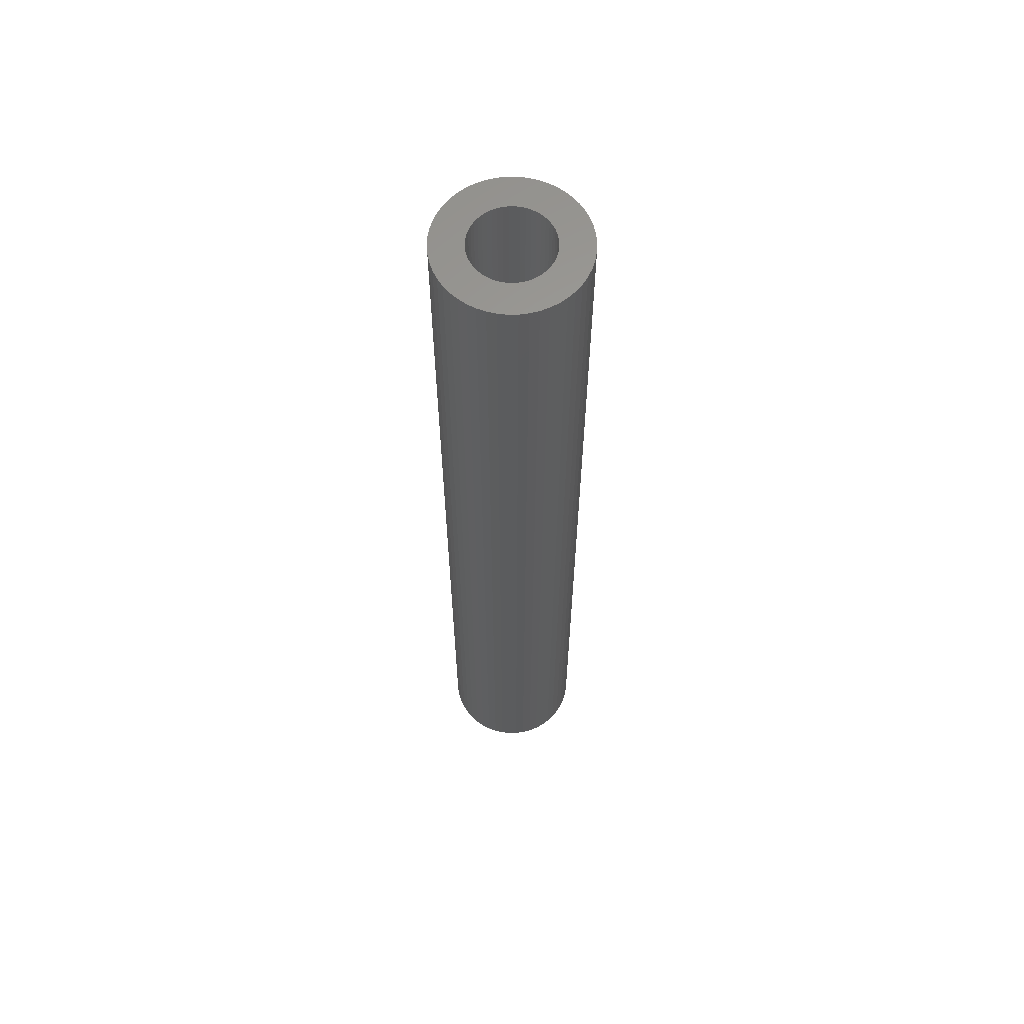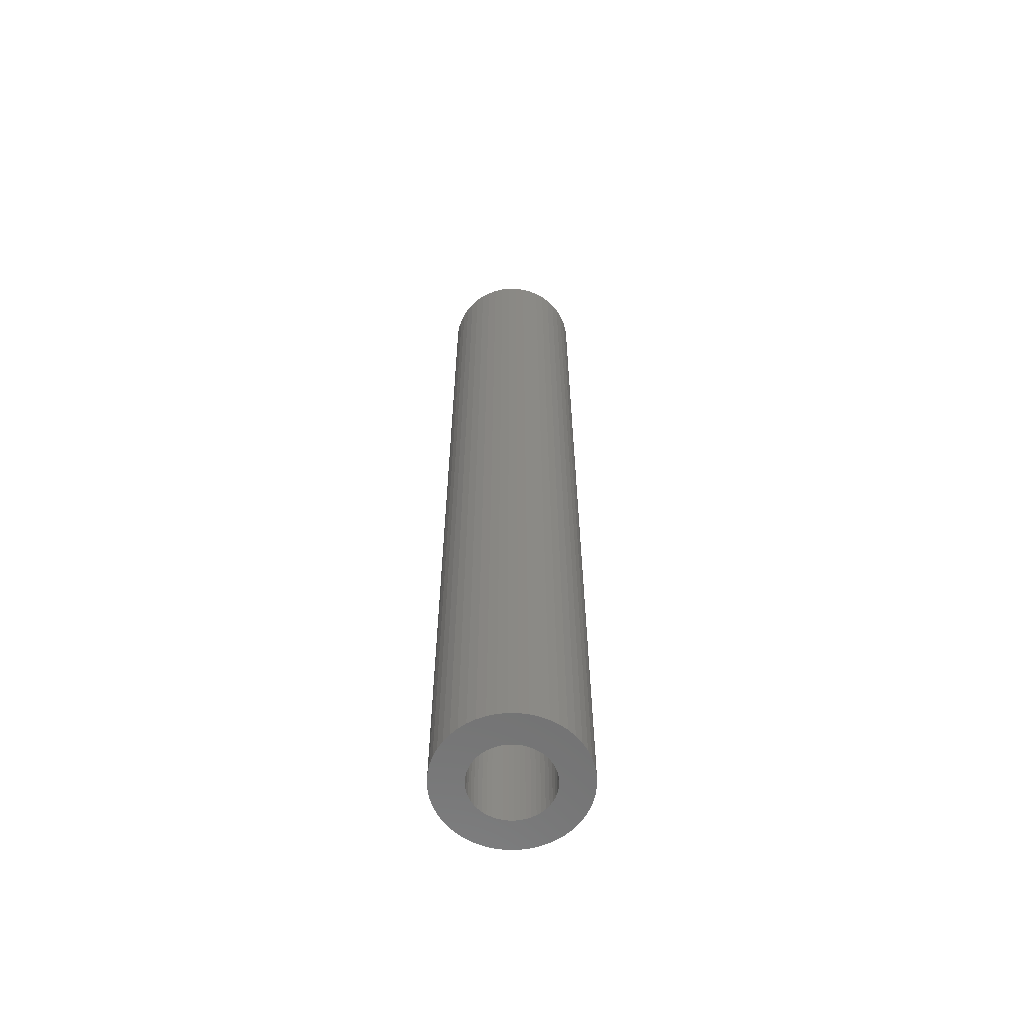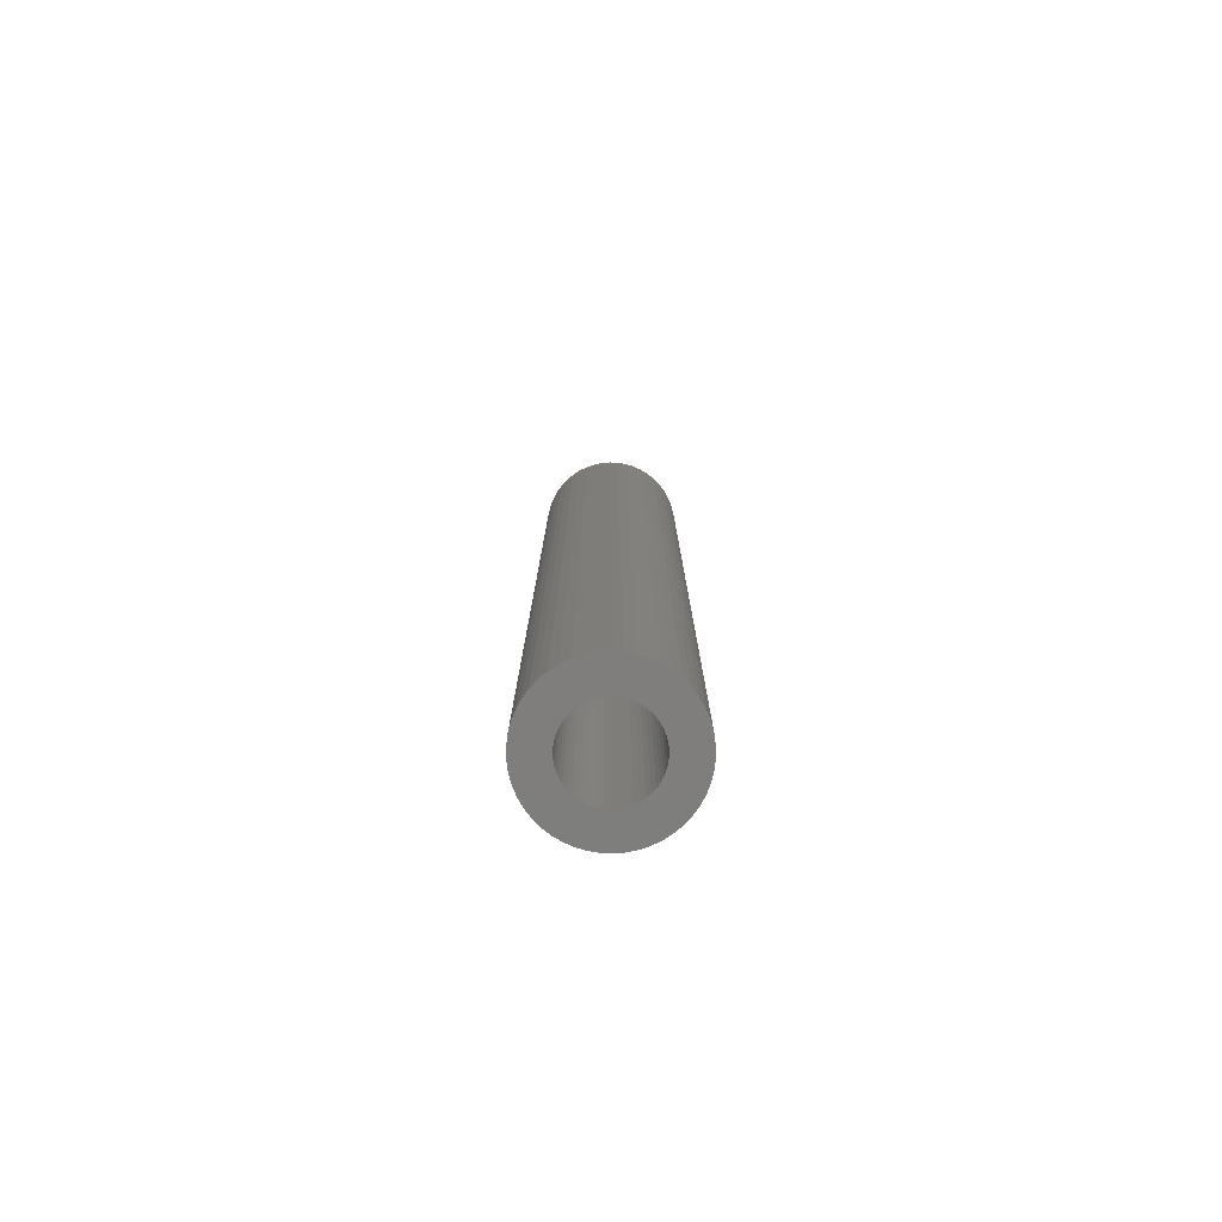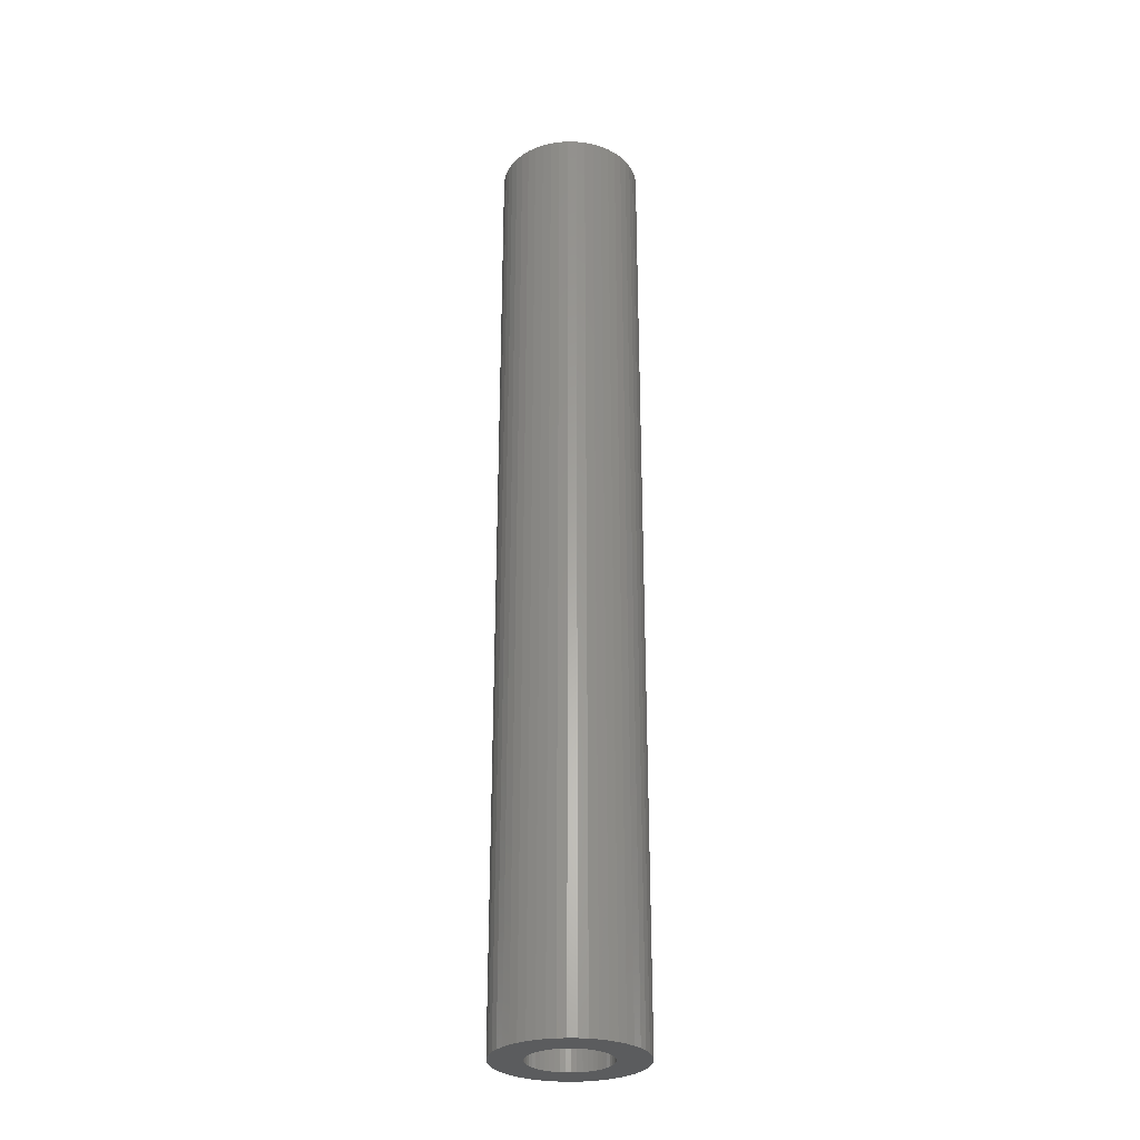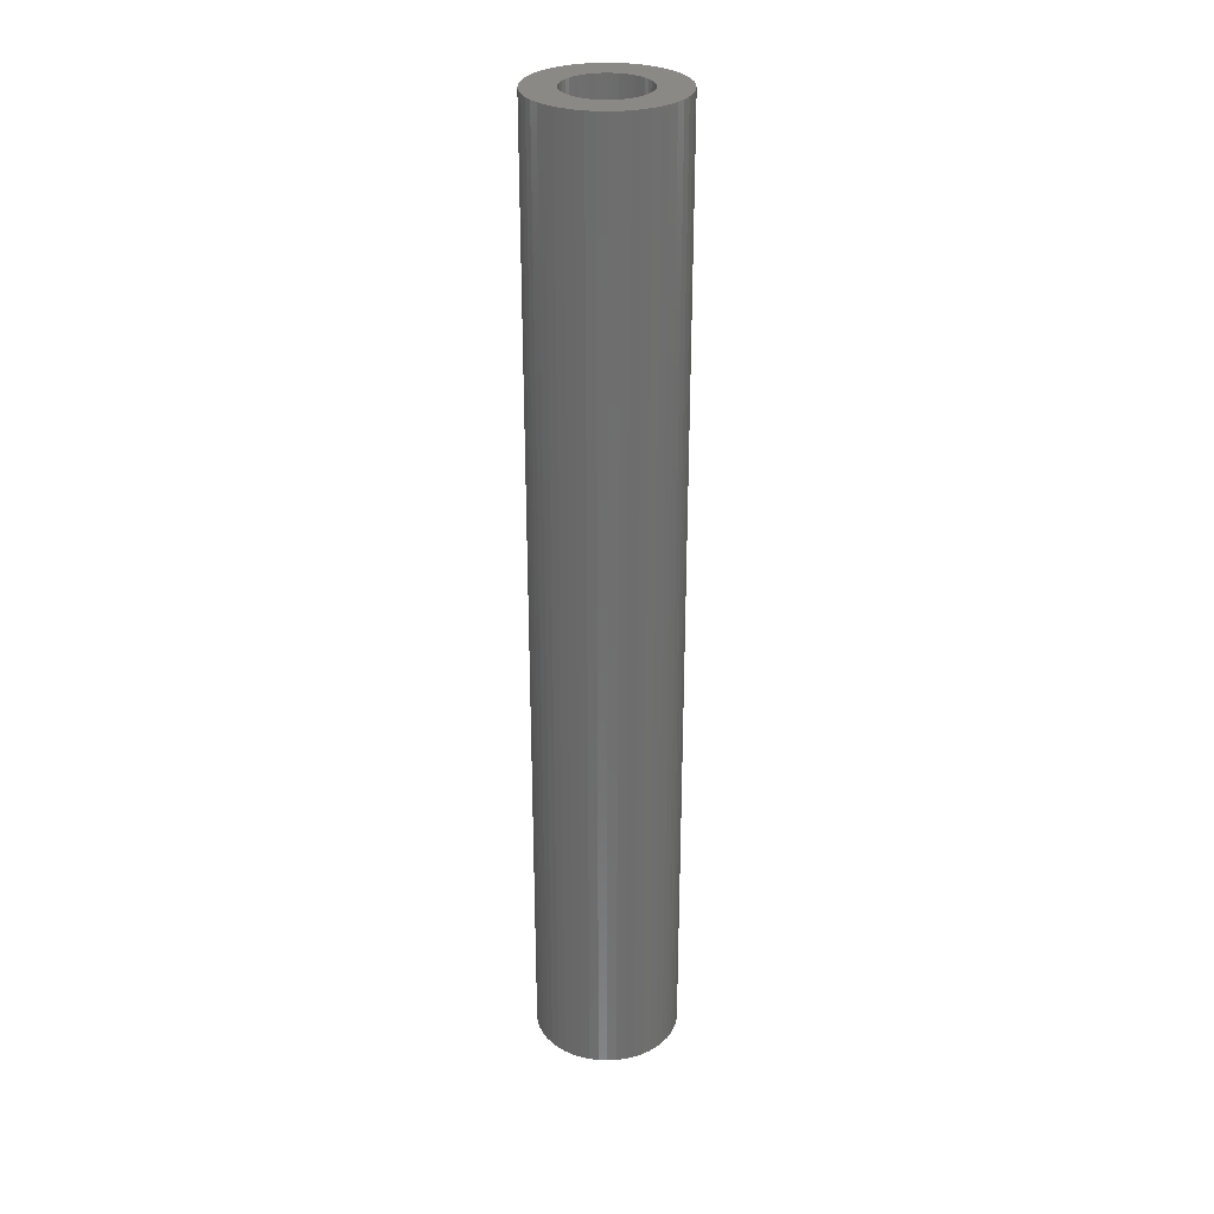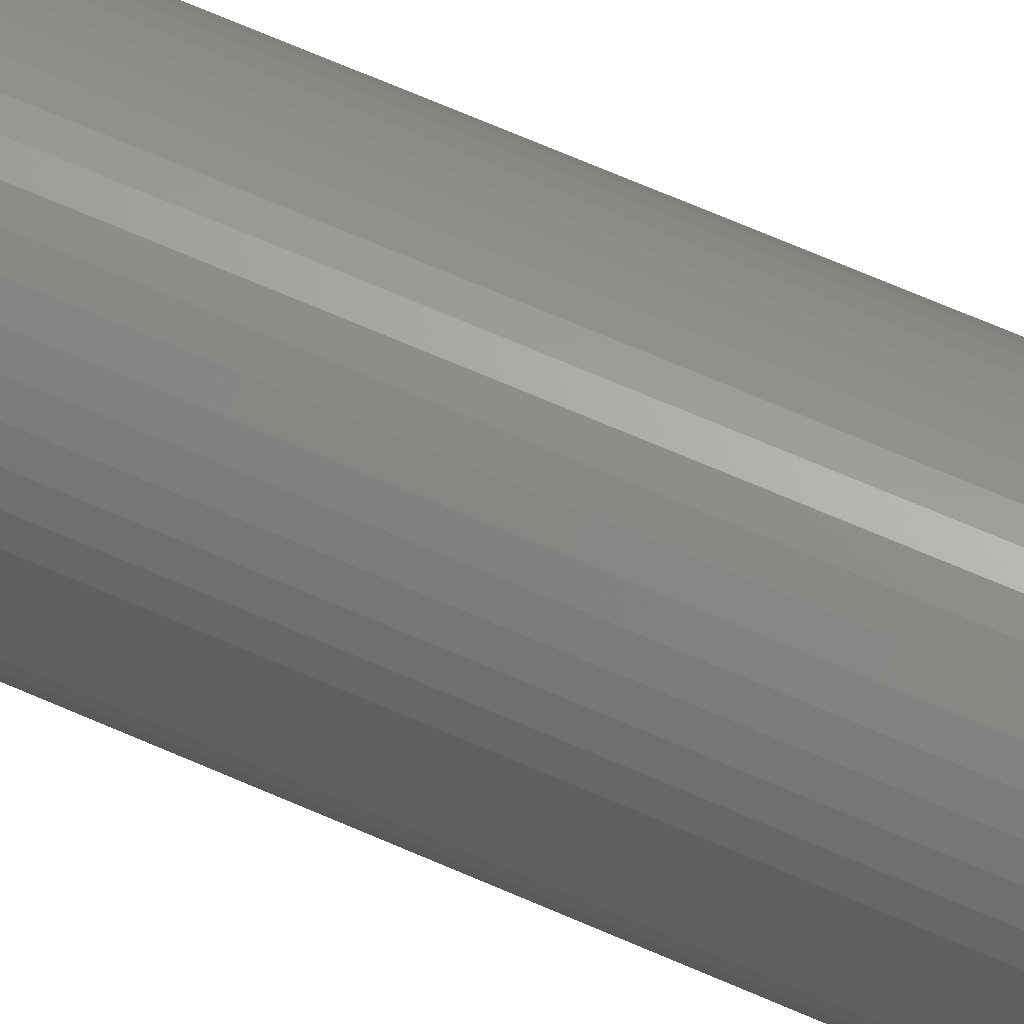
<metadata>
{"format":"stl","ext":"stl","renderer":"f3d","projection":"perspective","resolution":1024,"background":"white","views":[{"elev":61.9,"azim":179.3,"up":"+Z"},{"elev":-61.5,"azim":-123.1,"up":"+Z"},{"elev":-78.3,"azim":169.9,"up":"+Z"},{"elev":-28.8,"azim":-131.3,"up":"+Z"},{"elev":29.4,"azim":-162.4,"up":"+Z"},{"elev":66.0,"azim":114.0,"up":"+Y"}]}
</metadata>
<code>
# stl→obj: 200 verts, 400 faces
v 4.5 0 30
v 4.465 0.564 -30
v 4.465 0.564 30
v 4.5 0 -30
v -4.5 0 -30
v -4.465 0.564 30
v -4.465 0.564 -30
v -4.5 0 30
v 0.2826 4.491 -30
v -0.2826 4.491 30
v 0.2826 4.491 30
v -0.2826 4.491 -30
v 3.28 3.08 -30
v 2.868 3.467 30
v 3.28 3.08 30
v 2.868 3.467 -30
v -2.868 3.467 -30
v -3.28 3.08 30
v -2.868 3.467 30
v -3.28 3.08 -30
v -1.391 4.28 -30
v -1.916 4.072 30
v -1.391 4.28 30
v -1.916 4.072 -30
v 4.184 1.657 30
v 3.943 2.168 -30
v 3.943 2.168 30
v 4.184 1.657 -30
v 4.359 1.119 -30
v 4.359 1.119 30
v 1.916 4.072 -30
v 1.391 4.28 30
v 1.916 4.072 30
v 1.391 4.28 -30
v 0.8432 4.42 30
v 0.8432 4.42 -30
v 2.411 3.799 30
v 2.411 3.799 -30
v -4.184 1.657 -30
v -3.943 2.168 30
v -3.943 2.168 -30
v -4.184 1.657 30
v -3.641 2.645 30
v -3.641 2.645 -30
v -4.359 1.119 -30
v -4.359 1.119 30
v -2.411 3.799 30
v -2.411 3.799 -30
v -0.8432 4.42 30
v -0.8432 4.42 -30
v 3.641 -2.645 30
v 3.943 -2.168 -30
v 3.943 -2.168 30
v 3.641 -2.645 -30
v 4.465 -0.564 30
v 4.465 -0.564 -30
v 3.641 2.645 30
v 3.641 2.645 -30
v 2.868 -3.467 -30
v 3.28 -3.08 30
v 2.868 -3.467 30
v 3.28 -3.08 -30
v 4.359 -1.119 30
v 4.359 -1.119 -30
v -3.943 -2.168 -30
v -4.184 -1.657 30
v -4.184 -1.657 -30
v -3.943 -2.168 30
v -4.359 -1.119 30
v -4.359 -1.119 -30
v 1.916 -4.072 -30
v 2.411 -3.799 30
v 1.916 -4.072 30
v 2.411 -3.799 -30
v 2.5 0 30
v 2.48 0.3133 30
v 2.421 0.6217 30
v 2.48 -0.3133 30
v 2.324 0.9203 30
v 2.191 1.204 30
v 2.421 -0.6217 30
v 2.023 1.469 30
v 4.184 -1.657 30
v 1.822 1.711 30
v 2.324 -0.9203 30
v 1.594 1.926 30
v 1.34 2.111 30
v 1.064 2.262 30
v 0.7725 2.378 30
v 0.4685 2.456 30
v 0.157 2.495 30
v -0.157 2.495 30
v -0.4685 2.456 30
v -0.7725 2.378 30
v -1.064 2.262 30
v -1.34 2.111 30
v -1.594 1.926 30
v -1.822 1.711 30
v -2.023 1.469 30
v -2.191 1.204 30
v -2.324 0.9203 30
v 2.191 -1.204 30
v 2.023 -1.469 30
v 1.822 -1.711 30
v 1.594 -1.926 30
v 1.34 -2.111 30
v 1.064 -2.262 30
v 1.391 -4.28 30
v 0.7725 -2.378 30
v 0.8432 -4.42 30
v 0.4685 -2.456 30
v 0.2826 -4.491 30
v 0.157 -2.495 30
v -0.157 -2.495 30
v -0.2826 -4.491 30
v -0.4685 -2.456 30
v -0.8432 -4.42 30
v -0.7725 -2.378 30
v -1.391 -4.28 30
v -1.064 -2.262 30
v -1.916 -4.072 30
v -1.34 -2.111 30
v -2.411 -3.799 30
v -1.594 -1.926 30
v -2.868 -3.467 30
v -1.822 -1.711 30
v -3.28 -3.08 30
v -2.023 -1.469 30
v -3.641 -2.645 30
v -2.191 -1.204 30
v -2.324 -0.9203 30
v -2.421 -0.6217 30
v -2.48 -0.3133 30
v -4.465 -0.564 30
v -2.5 0 30
v -2.421 0.6217 30
v -2.48 0.3133 30
v 4.184 -1.657 -30
v -1.916 -4.072 -30
v -1.391 -4.28 -30
v -4.465 -0.564 -30
v 0.2826 -4.491 -30
v 0.8432 -4.42 -30
v 1.391 -4.28 -30
v -0.2826 -4.491 -30
v -0.8432 -4.42 -30
v -2.411 -3.799 -30
v -3.28 -3.08 -30
v -3.641 -2.645 -30
v 2.5 0 -30
v 2.48 -0.3133 -30
v 2.421 -0.6217 -30
v 2.48 0.3133 -30
v 2.324 -0.9203 -30
v 2.191 -1.204 -30
v 2.421 0.6217 -30
v 2.023 -1.469 -30
v 1.822 -1.711 -30
v 2.324 0.9203 -30
v 1.594 -1.926 -30
v 1.34 -2.111 -30
v 1.064 -2.262 -30
v 0.7725 -2.378 -30
v 0.4685 -2.456 -30
v 0.157 -2.495 -30
v -0.157 -2.495 -30
v -0.4685 -2.456 -30
v -0.7725 -2.378 -30
v -1.064 -2.262 -30
v -1.34 -2.111 -30
v -1.594 -1.926 -30
v -2.868 -3.467 -30
v -1.822 -1.711 -30
v -2.023 -1.469 -30
v -2.191 -1.204 -30
v -2.324 -0.9203 -30
v 2.191 1.204 -30
v 2.023 1.469 -30
v 1.822 1.711 -30
v 1.594 1.926 -30
v 1.34 2.111 -30
v 1.064 2.262 -30
v 0.7725 2.378 -30
v 0.4685 2.456 -30
v 0.157 2.495 -30
v -0.157 2.495 -30
v -0.4685 2.456 -30
v -0.7725 2.378 -30
v -1.064 2.262 -30
v -1.34 2.111 -30
v -1.594 1.926 -30
v -1.822 1.711 -30
v -2.023 1.469 -30
v -2.191 1.204 -30
v -2.324 0.9203 -30
v -2.421 0.6217 -30
v -2.48 0.3133 -30
v -2.5 0 -30
v -2.421 -0.6217 -30
v -2.48 -0.3133 -30
f 1 2 3
f 2 1 4
f 5 6 7
f 6 5 8
f 9 10 11
f 10 9 12
f 13 14 15
f 14 13 16
f 17 18 19
f 18 17 20
f 21 22 23
f 22 21 24
f 25 26 27
f 26 25 28
f 3 29 30
f 29 3 2
f 31 32 33
f 32 31 34
f 34 35 32
f 35 34 36
f 16 37 14
f 37 16 38
f 39 40 41
f 40 39 42
f 41 43 44
f 43 41 40
f 45 42 39
f 42 45 46
f 24 47 22
f 47 24 48
f 12 49 10
f 49 12 50
f 51 52 53
f 52 51 54
f 55 4 1
f 4 55 56
f 30 28 25
f 28 30 29
f 57 13 15
f 13 57 58
f 27 58 57
f 58 27 26
f 36 11 35
f 11 36 9
f 50 23 49
f 23 50 21
f 59 60 61
f 60 59 62
f 63 56 55
f 56 63 64
f 65 66 67
f 66 65 68
f 67 69 70
f 69 67 66
f 60 54 51
f 54 60 62
f 71 72 73
f 72 71 74
f 38 33 37
f 33 38 31
f 44 18 20
f 18 44 43
f 75 1 3
f 76 3 30
f 1 75 55
f 77 30 25
f 78 55 75
f 79 25 27
f 55 78 63
f 80 27 57
f 81 63 78
f 82 57 15
f 63 81 83
f 84 15 14
f 85 83 81
f 83 85 53
f 3 76 75
f 30 77 76
f 86 14 37
f 25 79 77
f 27 80 79
f 57 82 80
f 87 37 33
f 15 84 82
f 14 86 84
f 88 33 32
f 37 87 86
f 33 88 87
f 89 32 35
f 32 89 88
f 35 90 89
f 11 90 35
f 11 91 90
f 11 92 91
f 10 92 11
f 10 93 92
f 49 93 10
f 93 49 94
f 23 94 49
f 94 23 95
f 22 95 23
f 95 22 96
f 47 96 22
f 96 47 97
f 19 97 47
f 97 19 98
f 18 98 19
f 98 18 99
f 43 99 18
f 99 43 100
f 40 100 43
f 100 40 101
f 102 53 85
f 53 102 51
f 103 51 102
f 51 103 60
f 104 60 103
f 60 104 61
f 105 61 104
f 61 105 72
f 106 72 105
f 72 106 73
f 107 73 106
f 73 107 108
f 109 108 107
f 108 109 110
f 111 110 109
f 111 112 110
f 113 112 111
f 114 112 113
f 114 115 112
f 116 115 114
f 117 116 118
f 116 117 115
f 119 118 120
f 121 120 122
f 118 119 117
f 123 122 124
f 125 124 126
f 120 121 119
f 127 126 128
f 129 128 130
f 68 130 131
f 122 123 121
f 66 131 132
f 69 132 133
f 134 133 135
f 42 101 40
f 124 125 123
f 101 42 136
f 126 127 125
f 46 136 42
f 128 129 127
f 136 46 137
f 130 68 129
f 6 137 46
f 131 66 68
f 137 6 135
f 132 69 66
f 8 135 6
f 133 134 69
f 135 8 134
f 7 46 45
f 46 7 6
f 48 19 47
f 19 48 17
f 83 64 63
f 64 83 138
f 53 138 83
f 138 53 52
f 139 119 121
f 119 139 140
f 141 8 5
f 8 141 134
f 142 110 112
f 110 142 143
f 74 61 72
f 61 74 59
f 144 73 108
f 73 144 71
f 145 112 115
f 112 145 142
f 146 115 117
f 115 146 145
f 140 117 119
f 117 140 146
f 147 121 123
f 121 147 139
f 148 129 149
f 129 148 127
f 149 68 65
f 68 149 129
f 150 4 56
f 151 56 64
f 4 150 2
f 152 64 138
f 153 2 150
f 154 138 52
f 2 153 29
f 155 52 54
f 156 29 153
f 157 54 62
f 29 156 28
f 158 62 59
f 159 28 156
f 28 159 26
f 56 151 150
f 64 152 151
f 160 59 74
f 138 154 152
f 52 155 154
f 54 157 155
f 161 74 71
f 62 158 157
f 59 160 158
f 162 71 144
f 74 161 160
f 71 162 161
f 163 144 143
f 144 163 162
f 143 164 163
f 142 164 143
f 142 165 164
f 142 166 165
f 145 166 142
f 145 167 166
f 146 167 145
f 167 146 168
f 140 168 146
f 168 140 169
f 139 169 140
f 169 139 170
f 147 170 139
f 170 147 171
f 172 171 147
f 171 172 173
f 148 173 172
f 173 148 174
f 149 174 148
f 174 149 175
f 65 175 149
f 175 65 176
f 177 26 159
f 26 177 58
f 178 58 177
f 58 178 13
f 179 13 178
f 13 179 16
f 180 16 179
f 16 180 38
f 181 38 180
f 38 181 31
f 182 31 181
f 31 182 34
f 183 34 182
f 34 183 36
f 184 36 183
f 184 9 36
f 185 9 184
f 186 9 185
f 186 12 9
f 187 12 186
f 50 187 188
f 187 50 12
f 21 188 189
f 24 189 190
f 188 21 50
f 48 190 191
f 17 191 192
f 189 24 21
f 20 192 193
f 44 193 194
f 41 194 195
f 190 48 24
f 39 195 196
f 45 196 197
f 7 197 198
f 67 176 65
f 191 17 48
f 176 67 199
f 192 20 17
f 70 199 67
f 193 44 20
f 199 70 200
f 194 41 44
f 141 200 70
f 195 39 41
f 200 141 198
f 196 45 39
f 5 198 141
f 197 7 45
f 198 5 7
f 70 134 141
f 134 70 69
f 143 108 110
f 108 143 144
f 172 123 125
f 123 172 147
f 148 125 127
f 125 148 172
f 159 80 177
f 80 159 79
f 177 82 178
f 82 177 80
f 184 89 90
f 89 184 183
f 183 88 89
f 88 183 182
f 189 94 95
f 94 189 188
f 101 194 100
f 194 101 195
f 151 75 150
f 75 151 78
f 162 109 107
f 109 162 163
f 180 84 86
f 84 180 179
f 185 90 91
f 90 185 184
f 135 197 137
f 197 135 198
f 137 196 136
f 196 137 197
f 99 192 98
f 192 99 193
f 187 92 93
f 92 187 186
f 192 97 98
f 97 192 191
f 160 106 105
f 106 160 161
f 155 85 154
f 85 155 102
f 166 116 114
f 116 166 167
f 163 111 109
f 111 163 164
f 153 77 156
f 77 153 76
f 156 79 159
f 79 156 77
f 178 84 179
f 84 178 82
f 186 91 92
f 91 186 185
f 181 86 87
f 86 181 180
f 182 87 88
f 87 182 181
f 136 195 101
f 195 136 196
f 100 193 99
f 193 100 194
f 188 93 94
f 93 188 187
f 190 95 96
f 95 190 189
f 191 96 97
f 96 191 190
f 150 76 153
f 76 150 75
f 158 103 157
f 103 158 104
f 157 102 155
f 102 157 103
f 167 118 116
f 118 167 168
f 133 198 135
f 198 133 200
f 128 175 130
f 175 128 174
f 132 200 133
f 200 132 199
f 130 176 131
f 176 130 175
f 164 113 111
f 113 164 165
f 158 105 104
f 105 158 160
f 152 78 151
f 78 152 81
f 154 81 152
f 81 154 85
f 131 199 132
f 199 131 176
f 161 107 106
f 107 161 162
f 171 126 124
f 126 171 173
f 165 114 113
f 114 165 166
f 170 124 122
f 124 170 171
f 169 122 120
f 122 169 170
f 126 174 128
f 174 126 173
f 168 120 118
f 120 168 169

</code>
